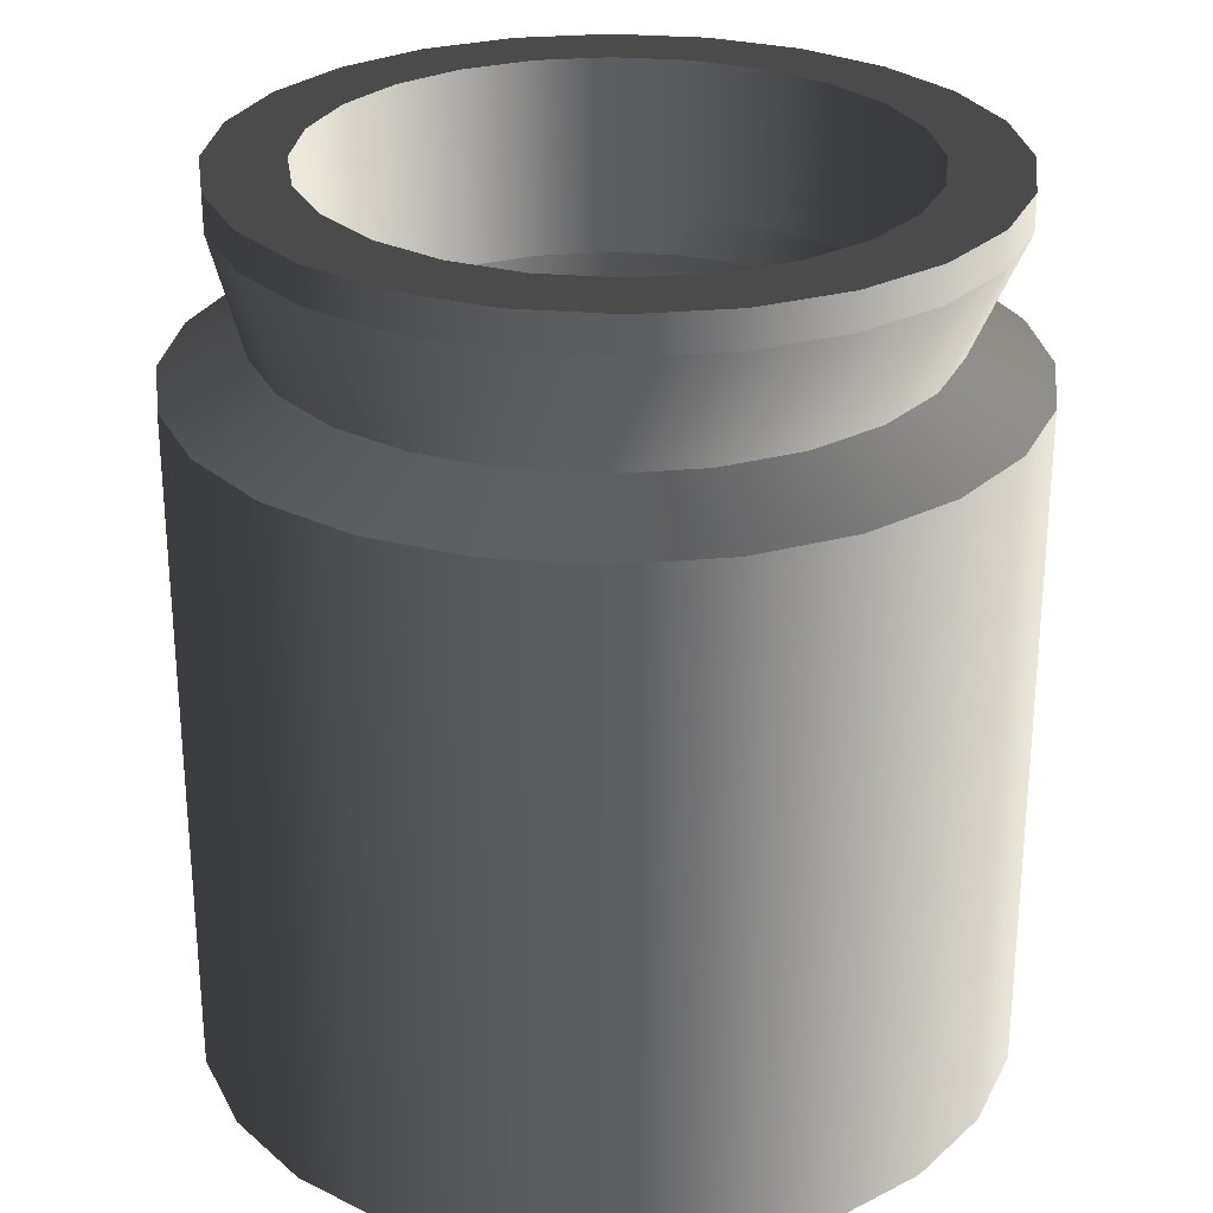
<metadata>
{"format":"obj","ext":"obj","renderer":"f3d","projection":"perspective","resolution":1024,"background":"white","views":[{"elev":27.3,"azim":-107.1,"up":"+Z"}]}
</metadata>
<code>
v -0.02347 -0.07854 -0.08968
v 0.01895 -0.07976 -0.08968
v -0.002343 -0.08194 -0.08968
v 0.03894 -0.07214 -0.08968
v -0.002343 -0.08194 0.04968
v -0.02347 -0.07854 0.04968
v -0.043 -0.06979 -0.08968
v 0.01895 -0.07976 0.04968
v -0.043 -0.06979 0.04968
v 0.05629 -0.0596 -0.08968
v 0.03894 -0.07214 0.04968
v -0.00187 -0.06541 0.05788
v -0.01874 -0.0627 0.05788
v -0.0596 -0.05629 0.04968
v -0.0596 -0.05629 -0.08968
v 0.01512 -0.06367 0.05788
v -0.03433 -0.05571 0.05788
v 0.06979 -0.043 -0.08968
v 0.05629 -0.0596 0.04968
v 0.03109 -0.05758 0.05788
v -0.003763 -0.07503 0.08247
v -0.02307 -0.07198 0.08247
v -0.04092 -0.06413 0.08247
v -0.07214 -0.03894 -0.08968
v -0.04758 -0.04493 0.05788
v 0.06979 -0.043 0.04968
v 0.01569 -0.07307 0.08247
v -0.05609 -0.05202 0.08247
v -0.07214 -0.03894 0.04968
v 0.07854 -0.02347 -0.08968
v 0.07854 -0.02347 0.04968
v 0.04493 -0.04757 0.05788
v 0.03397 -0.06623 0.08247
v -0.02307 -0.07198 0.08968
v -0.003763 -0.07503 0.08968
v -0.04092 -0.06413 0.08968
v -0.05609 -0.05202 0.08968
v -0.07976 -0.01895 -0.08968
v -0.05758 -0.03109 0.05788
v 0.05571 -0.03433 0.05788
v 0.01569 -0.07307 0.08968
v -0.06754 -0.03646 0.08247
v -0.07976 -0.01895 0.04968
v 0.08194 -0.002342 -0.08968
v 0.08194 -0.002342 0.04968
v 0.0627 -0.01874 0.05788
v 0.06216 -0.0401 0.08247
v 0.04981 -0.05499 0.08247
v 0.03397 -0.06623 0.08968
v -0.003326 -0.05946 0.08968
v -0.06754 -0.03646 0.08968
v -0.08194 0.002343 -0.08968
v -0.06367 -0.01512 0.05788
v 0.07015 -0.02259 0.08247
v 0.04981 -0.05499 0.08968
v -0.01869 -0.05704 0.08968
v -0.03286 -0.05081 0.08968
v -0.07451 -0.01853 0.08247
v -0.08194 0.002343 0.04968
v 0.07976 0.01895 -0.08968
v 0.07976 0.01895 0.04968
v 0.06541 -0.00187 0.05788
v 0.07326 -0.003638 0.08247
v 0.06216 -0.0401 0.08968
v 0.07015 -0.02259 0.08968
v -0.01869 -0.05704 0.05788
v 0.01215 -0.0579 0.08968
v -0.04486 -0.04122 0.08968
v -0.07451 -0.01853 0.08968
v -0.07854 0.02347 -0.08968
v -0.06541 0.00187 0.05788
v 0.07326 -0.003638 0.08968
v -0.003326 -0.05946 0.05788
v -0.03286 -0.05081 0.05788
v 0.02667 -0.05247 0.08968
v -0.04486 -0.04122 0.05788
v -0.05389 -0.02896 0.08968
v -0.07651 0.000564 0.08247
v -0.07854 0.02347 0.04968
v -0.0627 0.01874 0.05788
v 0.07214 0.03894 -0.08968
v 0.07214 0.03894 0.04968
v 0.06367 0.01512 0.05788
v 0.07126 0.01545 0.08247
v 0.07126 0.01545 0.08968
v 0.04896 -0.03182 0.08968
v 0.05525 -0.01805 0.08968
v -0.003326 -0.05946 0.04968
v -0.01697 -0.05475 0.04968
v -0.01869 -0.05704 0.04968
v -0.03103 -0.04857 0.04968
v 0.01215 -0.0579 0.05788
v -0.05936 -0.01486 0.08968
v -0.07651 0.000564 0.08968
v -0.06979 0.043 -0.08968
v 0.05758 0.03109 0.05788
v 0.05769 -0.003184 0.08968
v 0.03922 -0.04357 0.08968
v 0.01215 -0.0579 0.04968
v -0.001714 -0.05716 0.04968
v -0.03286 -0.05081 0.04968
v -0.04291 -0.03908 0.04968
v 0.02667 -0.05247 0.05788
v -0.05389 -0.02896 0.05788
v -0.0734 0.01951 0.08247
v -0.05571 0.03433 0.05788
v -0.06979 0.043 0.04968
v 0.0596 0.05629 -0.08968
v 0.0596 0.05629 0.04968
v 0.04757 0.04493 0.05788
v 0.0643 0.03339 0.08247
v 0.0643 0.03339 0.08968
v 0.05612 0.01179 0.08968
v 0.04896 -0.03182 0.05788
v 0.05525 -0.01805 0.05788
v 0.05769 -0.003184 0.05788
v -0.01972 -0.07294 0.03541
v -0.03657 -0.06494 0.03541
v -0.0508 -0.05267 0.03541
v -0.04486 -0.04122 0.04968
v -0.05183 -0.02697 0.04968
v 0.02667 -0.05247 0.04968
v 0.01366 -0.05561 0.04968
v -0.05389 -0.02896 0.04968
v -0.05936 -0.01486 0.05788
v -0.06093 0.00011 0.08968
v -0.0734 0.01951 0.08968
v -0.05629 0.0596 -0.08968
v 0.05284 0.04894 0.08247
v 0.05065 0.02588 0.08968
v 0.05612 0.01179 0.05788
v 0.03922 -0.04357 0.05788
v -0.001443 -0.07605 0.03541
v -0.06149 -0.03702 0.03541
v 0.03922 -0.04357 0.04968
v 0.02807 -0.05022 0.04968
v 0.01698 -0.07405 0.03541
v -0.05936 -0.01486 0.04968
v -0.05722 -0.01309 0.04968
v -0.05849 0.01498 0.08968
v -0.0654 0.03703 0.08247
v -0.04493 0.04757 0.05788
v -0.05629 0.0596 0.04968
v 0.043 0.06979 -0.08968
v 0.03433 0.05571 0.05788
v 0.05284 0.04894 0.08968
v 0.04161 0.03814 0.08968
v 0.05065 0.02588 0.05788
v 0.0405 -0.0414 0.04968
v 0.04896 -0.03182 0.04968
v 0.05012 -0.0298 0.04968
v 0.05525 -0.01805 0.04968
v 0.05632 -0.01623 0.04968
v 0.05769 -0.003184 0.04968
v 0.05872 -0.001598 0.04968
v -0.01972 -0.07294 -0.08034
v -0.001443 -0.07605 -0.08034
v -0.03657 -0.06494 -0.08034
v -0.06149 -0.03702 -0.08034
v -0.06795 -0.01907 0.03541
v 0.03425 -0.06708 0.03541
v -0.06093 0.00011 0.04968
v -0.05876 0.001643 0.04968
v -0.06093 0.00011 0.05788
v -0.05221 0.02875 0.08968
v -0.0654 0.03703 0.08968
v -0.03894 0.07214 0.04968
v -0.03894 0.07214 -0.08968
v 0.043 0.06979 0.04968
v 0.03767 0.06106 0.08247
v 0.04161 0.03814 0.05788
v 0.05612 0.01179 0.04968
v 0.05717 0.01314 0.04968
v 0.01698 -0.07405 -0.08034
v -0.0508 -0.05267 -0.08034
v -0.06795 -0.01907 -0.08034
v 0.04914 -0.05568 0.03541
v 0.03425 -0.06708 -0.08034
v -0.06979 -1.4e-05 0.03541
v -0.05849 0.01498 0.05788
v -0.05306 0.05191 0.08247
v -0.03109 0.05758 0.05788
v 0.02347 0.07854 -0.08968
v 0.01874 0.0627 0.05788
v 0.03767 0.06106 0.08968
v 0.02961 0.04773 0.08968
v 0.05065 0.02588 0.04968
v 0.05178 0.02702 0.04968
v 0.06067 -0.04067 0.03541
v 0.06809 -0.02312 0.03541
v 0.07096 -0.004205 0.03541
v 0.04914 -0.05568 -0.08034
v 0.06067 -0.04067 -0.08034
v 0.06809 -0.02312 -0.08034
v -0.06979 -1.4e-05 -0.08034
v -0.05849 0.01498 0.04968
v -0.05636 0.01627 0.04968
v -0.05221 0.02875 0.05788
v -0.04247 0.04049 0.08968
v -0.05306 0.05191 0.08968
v -0.03721 0.06316 0.08247
v -0.01895 0.07976 0.04968
v -0.01512 0.06367 0.05788
v -0.01895 0.07976 -0.08968
v 0.02347 0.07854 0.04968
v 0.01983 0.06891 0.08247
v 0.01544 0.05396 0.08968
v 0.02961 0.04773 0.05788
v 0.04161 0.03814 0.04968
v 0.04287 0.03912 0.04968
v 0.06912 0.01485 0.03541
v 0.07096 -0.004205 -0.08034
v -0.06692 0.0189 -0.08034
v -0.06692 0.0189 0.03541
v -0.05221 0.02875 0.04968
v -0.05016 0.02984 0.04968
v -0.03721 0.06316 0.08968
v -0.01894 0.06999 0.08247
v 0.002342 0.08194 -0.08968
v 0.001869 0.06541 0.05788
v 0.01983 0.06891 0.08968
v 8.1e-05 0.05639 0.08968
v 0.02961 0.04773 0.04968
v 0.03098 0.04861 0.04968
v 0.06266 0.0328 0.03541
v 0.06912 0.01485 -0.08034
v -0.04247 0.04049 0.04968
v -0.04054 0.04144 0.04968
v -0.04247 0.04049 0.05788
v -0.02992 0.0494 0.08968
v -0.0154 0.05483 0.08968
v -0.01894 0.06999 0.08968
v 0.002342 0.08194 0.04968
v 0.000518 0.07195 0.08247
v 0.01544 0.05396 0.05788
v 0.01544 0.05396 0.04968
v 0.01693 0.05479 0.04968
v 0.05197 0.04845 0.03541
v -0.05949 0.03645 -0.08034
v 0.06266 0.0328 -0.08034
v -0.05949 0.03645 0.03541
v -0.02992 0.0494 0.05788
v 0.000518 0.07195 0.08968
v 8.1e-05 0.05639 0.05788
v 0.03774 0.06072 0.03541
v -0.04797 0.05146 0.03541
v -0.0154 0.05483 0.05788
v 8.1e-05 0.05639 0.04968
v 0.001672 0.0572 0.04968
v 0.0209 0.06872 0.03541
v 0.05197 0.04845 -0.08034
v 0.03774 0.06072 -0.08034
v -0.04797 0.05146 -0.08034
v -0.02992 0.0494 0.04968
v -0.02811 0.05026 0.04968
v -0.0154 0.05483 0.04968
v -0.01371 0.05565 0.04968
v 0.0209 0.06872 -0.08034
v -0.03307 0.06286 0.03541
v -0.01581 0.06983 0.03541
v 0.002614 0.07183 0.03541
v 0.002614 0.07183 -0.08034
v -0.03307 0.06286 -0.08034
v -0.01581 0.06983 -0.08034
g mesh1_mesh1-geometry
f 1 2 3
f 2 1 4
f 2 5 3
f 3 6 1
f 4 1 7
f 4 8 2
f 5 2 8
f 6 3 5
f 9 1 6
f 1 9 7
f 4 7 10
f 8 4 11
f 8 12 5
f 12 6 5
f 13 9 6
f 14 7 9
f 10 7 15
f 10 11 4
f 11 16 8
f 12 8 16
f 6 12 13
f 9 13 17
f 7 14 15
f 17 14 9
f 10 15 18
f 11 10 19
f 16 11 20
f 21 12 16
f 22 13 12
f 23 17 13
f 14 24 15
f 14 17 25
f 18 15 24
f 26 10 18
f 10 26 19
f 19 20 11
f 16 20 27
f 22 12 21
f 21 16 27
f 23 13 22
f 28 17 23
f 24 14 29
f 28 25 17
f 25 29 14
f 18 24 30
f 18 31 26
f 26 32 19
f 20 19 32
f 27 20 33
f 21 34 22
f 27 35 21
f 22 36 23
f 23 37 28
f 29 38 24
f 28 39 25
f 29 25 39
f 30 24 38
f 31 18 30
f 31 40 26
f 32 26 40
f 20 32 33
f 33 41 27
f 34 21 35
f 36 22 34
f 35 27 41
f 37 23 36
f 37 42 28
f 38 29 43
f 42 39 28
f 39 43 29
f 30 38 44
f 30 45 31
f 40 31 46
f 47 32 40
f 33 32 48
f 41 33 49
f 41 34 35
f 34 49 36
f 50 37 36
f 42 37 51
f 43 52 38
f 42 53 39
f 43 39 53
f 44 38 52
f 45 30 44
f 45 46 31
f 54 40 46
f 48 32 47
f 47 40 54
f 48 49 33
f 34 41 49
f 36 49 55
f 37 50 56
f 36 55 50
f 37 57 51
f 51 58 42
f 52 43 59
f 58 53 42
f 53 59 43
f 44 52 60
f 44 61 45
f 46 45 62
f 54 46 63
f 64 48 47
f 65 47 54
f 49 48 55
f 50 66 56
f 37 56 57
f 50 55 67
f 51 57 68
f 58 51 69
f 59 70 52
f 58 71 53
f 59 53 71
f 60 52 70
f 61 44 60
f 61 62 45
f 63 46 62
f 72 54 63
f 48 64 55
f 47 65 64
f 54 72 65
f 66 50 73
f 74 56 66
f 56 74 57
f 67 55 75
f 67 73 50
f 57 76 68
f 51 68 77
f 51 77 69
f 69 78 58
f 70 59 79
f 78 71 58
f 80 59 71
f 60 70 81
f 60 82 61
f 62 61 83
f 63 62 84
f 63 85 72
f 75 55 64
f 86 64 65
f 87 65 72
f 73 88 66
f 66 73 89
f 66 90 74
f 74 66 91
f 76 57 74
f 75 92 67
f 73 67 92
f 76 77 68
f 69 77 93
f 78 69 94
f 59 80 79
f 79 95 70
f 78 80 71
f 81 70 95
f 82 60 81
f 96 61 82
f 61 96 83
f 84 62 83
f 85 63 84
f 97 72 85
f 75 64 98
f 98 64 86
f 86 65 87
f 87 72 97
f 90 66 88
f 88 73 99
f 100 89 73
f 89 91 66
f 101 74 90
f 91 102 74
f 74 101 76
f 76 74 102
f 92 75 103
f 92 99 73
f 73 92 100
f 77 76 104
f 104 93 77
f 69 93 94
f 94 105 78
f 106 79 80
f 95 79 107
f 105 80 78
f 81 95 108
f 81 109 82
f 82 110 96
f 111 83 96
f 84 83 111
f 84 112 85
f 97 85 113
f 98 103 75
f 114 98 86
f 115 86 87
f 116 87 97
f 100 117 89
f 89 118 91
f 91 119 102
f 120 76 101
f 102 121 76
f 103 122 92
f 92 103 123
f 99 92 122
f 123 100 92
f 104 76 124
f 104 76 121
f 93 104 125
f 94 93 126
f 105 94 127
f 79 106 107
f 105 106 80
f 107 128 95
f 108 95 128
f 109 81 108
f 110 82 109
f 129 96 110
f 111 96 129
f 112 84 111
f 130 85 112
f 113 85 130
f 131 97 113
f 103 98 132
f 98 114 132
f 86 115 114
f 87 116 115
f 97 131 116
f 117 118 89
f 133 117 100
f 118 119 91
f 102 119 134
f 120 124 76
f 102 134 121
f 122 103 135
f 136 123 103
f 137 100 123
f 124 138 104
f 121 139 104
f 125 104 138
f 125 104 139
f 125 126 93
f 94 126 140
f 94 140 127
f 127 141 105
f 142 107 106
f 141 106 105
f 128 107 143
f 108 128 144
f 144 109 108
f 109 145 110
f 145 129 110
f 146 111 129
f 111 146 112
f 130 112 147
f 148 113 130
f 113 148 131
f 132 135 103
f 103 132 136
f 132 114 135
f 132 114 149
f 114 115 150
f 114 115 151
f 115 116 152
f 115 116 153
f 116 131 154
f 116 131 155
f 117 156 118
f 133 157 117
f 137 133 100
f 118 158 119
f 134 119 159
f 134 160 121
f 161 123 136
f 161 137 123
f 121 160 139
f 138 162 125
f 139 163 125
f 126 125 164
f 164 140 126
f 127 140 165
f 141 127 166
f 107 142 143
f 141 142 106
f 167 128 143
f 144 128 168
f 109 144 169
f 145 109 169
f 145 170 129
f 170 146 129
f 147 112 146
f 171 130 147
f 130 171 148
f 131 148 172
f 131 148 173
f 149 136 132
f 150 135 114
f 151 149 114
f 152 150 115
f 153 151 115
f 154 152 116
f 155 153 116
f 172 154 131
f 173 155 131
f 158 118 156
f 156 117 157
f 157 133 174
f 137 174 133
f 175 119 158
f 175 159 119
f 159 176 134
f 160 134 176
f 177 161 136
f 161 178 137
f 160 179 139
f 164 125 162
f 164 125 163
f 139 179 163
f 140 164 180
f 180 165 140
f 127 165 166
f 166 181 141
f 182 143 142
f 181 142 141
f 128 167 168
f 143 182 167
f 144 168 183
f 183 169 144
f 169 184 145
f 184 170 145
f 146 170 185
f 147 146 186
f 186 171 147
f 148 171 187
f 148 171 188
f 187 172 148
f 188 173 148
f 177 136 149
f 189 149 151
f 190 151 153
f 155 191 153
f 173 191 155
f 158 156 178
f 157 174 156
f 174 137 178
f 175 158 192
f 159 175 193
f 176 159 194
f 176 195 160
f 177 192 161
f 178 161 192
f 179 160 195
f 162 196 164
f 163 197 164
f 163 179 197
f 180 164 196
f 180 164 197
f 165 180 198
f 166 165 199
f 181 166 200
f 142 201 182
f 181 201 142
f 202 168 167
f 203 167 182
f 183 168 204
f 169 183 205
f 184 169 205
f 184 206 170
f 206 185 170
f 207 146 185
f 186 146 207
f 171 186 208
f 209 187 171
f 210 188 171
f 188 211 173
f 177 149 189
f 189 151 190
f 191 190 153
f 211 191 173
f 178 156 174
f 192 158 178
f 193 175 192
f 194 159 193
f 212 176 194
f 195 176 212
f 177 189 192
f 195 213 179
f 179 214 197
f 196 215 180
f 197 216 180
f 198 180 215
f 198 180 216
f 198 199 165
f 166 199 200
f 217 181 200
f 201 218 182
f 181 217 201
f 168 202 204
f 167 203 202
f 182 218 203
f 183 204 219
f 219 205 183
f 205 220 184
f 220 206 184
f 185 206 221
f 207 185 222
f 207 208 186
f 208 223 171
f 208 224 171
f 209 171 223
f 225 188 210
f 210 171 224
f 225 211 188
f 189 190 193
f 190 191 194
f 191 211 212
f 193 192 189
f 194 193 190
f 212 194 191
f 226 195 212
f 214 179 213
f 213 195 226
f 197 214 216
f 215 227 198
f 216 228 198
f 199 198 229
f 200 199 230
f 200 231 217
f 201 232 218
f 232 201 217
f 233 204 202
f 220 202 203
f 218 234 203
f 204 233 219
f 205 219 233
f 220 205 233
f 234 206 220
f 234 221 206
f 217 185 221
f 217 222 185
f 222 235 207
f 208 207 235
f 223 208 236
f 224 208 237
f 225 210 238
f 238 210 224
f 211 225 226
f 226 212 211
f 213 239 214
f 240 213 226
f 214 241 216
f 229 198 227
f 229 198 228
f 216 241 228
f 242 199 229
f 199 242 230
f 200 230 231
f 217 231 222
f 243 218 232
f 217 221 232
f 202 220 233
f 203 234 220
f 218 243 234
f 221 234 243
f 235 222 244
f 235 236 208
f 235 237 208
f 224 237 245
f 225 238 240
f 238 224 245
f 240 226 225
f 241 214 239
f 239 213 240
f 229 227 242
f 229 228 242
f 228 241 246
f 247 230 242
f 230 247 231
f 231 244 222
f 232 221 243
f 244 248 235
f 244 249 235
f 236 235 248
f 237 235 249
f 245 237 250
f 251 240 238
f 245 252 238
f 239 253 241
f 251 239 240
f 254 242 227
f 255 242 228
f 246 241 253
f 255 228 246
f 242 254 247
f 242 255 247
f 244 231 247
f 248 244 256
f 249 244 257
f 237 249 250
f 250 258 245
f 251 238 252
f 252 245 258
f 253 239 251
f 246 253 259
f 255 246 259
f 256 247 254
f 257 247 255
f 247 256 244
f 247 257 244
f 249 257 260
f 250 249 261
f 258 250 262
f 252 253 251
f 258 263 252
f 263 259 253
f 257 255 259
f 257 259 260
f 249 260 261
f 261 262 250
f 262 264 258
f 263 253 252
f 264 263 258
f 259 263 260
f 260 264 261
f 262 261 264
f 264 260 263
g mesh1_mesh1-geometry
f 3 2 1
f 4 1 2
f 3 5 2
f 1 6 3
f 7 1 4
f 2 8 4
f 8 2 5
f 5 3 6
f 6 1 9
f 7 9 1
f 10 7 4
f 11 4 8
f 5 12 8
f 5 6 12
f 6 9 13
f 9 7 14
f 15 7 10
f 4 11 10
f 8 16 11
f 16 8 12
f 13 12 6
f 17 13 9
f 15 14 7
f 9 14 17
f 18 15 10
f 19 10 11
f 20 11 16
f 16 12 21
f 12 13 22
f 13 17 23
f 15 24 14
f 25 17 14
f 24 15 18
f 18 10 26
f 19 26 10
f 11 20 19
f 27 20 16
f 21 12 22
f 27 16 21
f 22 13 23
f 23 17 28
f 29 14 24
f 17 25 28
f 14 29 25
f 30 24 18
f 26 31 18
f 19 32 26
f 32 19 20
f 33 20 27
f 22 34 21
f 21 35 27
f 23 36 22
f 28 37 23
f 24 38 29
f 25 39 28
f 39 25 29
f 38 24 30
f 30 18 31
f 26 40 31
f 40 26 32
f 33 32 20
f 27 41 33
f 35 21 34
f 34 22 36
f 41 27 35
f 36 23 37
f 28 42 37
f 43 29 38
f 28 39 42
f 29 43 39
f 44 38 30
f 31 45 30
f 46 31 40
f 40 32 47
f 48 32 33
f 49 33 41
f 35 34 41
f 36 49 34
f 36 37 50
f 51 37 42
f 38 52 43
f 39 53 42
f 53 39 43
f 52 38 44
f 44 30 45
f 31 46 45
f 46 40 54
f 47 32 48
f 54 40 47
f 33 49 48
f 49 41 34
f 55 49 36
f 56 50 37
f 50 55 36
f 51 57 37
f 42 58 51
f 59 43 52
f 42 53 58
f 43 59 53
f 60 52 44
f 45 61 44
f 62 45 46
f 63 46 54
f 47 48 64
f 54 47 65
f 55 48 49
f 56 66 50
f 57 56 37
f 67 55 50
f 68 57 51
f 69 51 58
f 52 70 59
f 53 71 58
f 71 53 59
f 70 52 60
f 60 44 61
f 45 62 61
f 62 46 63
f 63 54 72
f 55 64 48
f 64 65 47
f 65 72 54
f 73 50 66
f 66 56 74
f 57 74 56
f 75 55 67
f 50 73 67
f 68 76 57
f 77 68 51
f 69 77 51
f 58 78 69
f 79 59 70
f 58 71 78
f 71 59 80
f 81 70 60
f 61 82 60
f 83 61 62
f 84 62 63
f 72 85 63
f 64 55 75
f 65 64 86
f 72 65 87
f 66 88 73
f 89 73 66
f 74 90 66
f 91 66 74
f 74 57 76
f 67 92 75
f 92 67 73
f 68 77 76
f 93 77 69
f 94 69 78
f 79 80 59
f 70 95 79
f 71 80 78
f 95 70 81
f 81 60 82
f 82 61 96
f 83 96 61
f 83 62 84
f 84 63 85
f 85 72 97
f 98 64 75
f 86 64 98
f 87 65 86
f 97 72 87
f 88 66 90
f 99 73 88
f 73 89 100
f 66 91 89
f 90 74 101
f 74 102 91
f 76 101 74
f 102 74 76
f 103 75 92
f 73 99 92
f 100 92 73
f 104 76 77
f 77 93 104
f 94 93 69
f 78 105 94
f 80 79 106
f 107 79 95
f 78 80 105
f 108 95 81
f 82 109 81
f 96 110 82
f 96 83 111
f 111 83 84
f 85 112 84
f 113 85 97
f 75 103 98
f 86 98 114
f 87 86 115
f 97 87 116
f 89 117 100
f 91 118 89
f 102 119 91
f 101 76 120
f 76 121 102
f 92 122 103
f 123 103 92
f 122 92 99
f 92 100 123
f 124 76 104
f 121 76 104
f 125 104 93
f 126 93 94
f 127 94 105
f 107 106 79
f 80 106 105
f 95 128 107
f 128 95 108
f 108 81 109
f 109 82 110
f 110 96 129
f 129 96 111
f 111 84 112
f 112 85 130
f 130 85 113
f 113 97 131
f 132 98 103
f 132 114 98
f 114 115 86
f 115 116 87
f 116 131 97
f 89 118 117
f 100 117 133
f 91 119 118
f 134 119 102
f 76 124 120
f 121 134 102
f 135 103 122
f 103 123 136
f 123 100 137
f 104 138 124
f 104 139 121
f 138 104 125
f 139 104 125
f 93 126 125
f 140 126 94
f 127 140 94
f 105 141 127
f 106 107 142
f 105 106 141
f 143 107 128
f 144 128 108
f 108 109 144
f 110 145 109
f 110 129 145
f 129 111 146
f 112 146 111
f 147 112 130
f 130 113 148
f 131 148 113
f 103 135 132
f 136 132 103
f 135 114 132
f 149 114 132
f 150 115 114
f 151 115 114
f 152 116 115
f 153 116 115
f 154 131 116
f 155 131 116
f 118 156 117
f 117 157 133
f 100 133 137
f 119 158 118
f 159 119 134
f 121 160 134
f 136 123 161
f 123 137 161
f 139 160 121
f 125 162 138
f 125 163 139
f 164 125 126
f 126 140 164
f 165 140 127
f 166 127 141
f 143 142 107
f 106 142 141
f 143 128 167
f 168 128 144
f 169 144 109
f 169 109 145
f 129 170 145
f 129 146 170
f 146 112 147
f 147 130 171
f 148 171 130
f 172 148 131
f 173 148 131
f 132 136 149
f 114 135 150
f 114 149 151
f 115 150 152
f 115 151 153
f 116 152 154
f 116 153 155
f 131 154 172
f 131 155 173
f 156 118 158
f 157 117 156
f 174 133 157
f 133 174 137
f 158 119 175
f 119 159 175
f 134 176 159
f 176 134 160
f 136 161 177
f 137 178 161
f 139 179 160
f 162 125 164
f 163 125 164
f 163 179 139
f 180 164 140
f 140 165 180
f 166 165 127
f 141 181 166
f 142 143 182
f 141 142 181
f 168 167 128
f 167 182 143
f 183 168 144
f 144 169 183
f 145 184 169
f 145 170 184
f 185 170 146
f 186 146 147
f 147 171 186
f 187 171 148
f 188 171 148
f 148 172 187
f 148 173 188
f 149 136 177
f 151 149 189
f 153 151 190
f 153 191 155
f 155 191 173
f 178 156 158
f 156 174 157
f 178 137 174
f 192 158 175
f 193 175 159
f 194 159 176
f 160 195 176
f 161 192 177
f 192 161 178
f 195 160 179
f 164 196 162
f 164 197 163
f 197 179 163
f 196 164 180
f 197 164 180
f 198 180 165
f 199 165 166
f 200 166 181
f 182 201 142
f 142 201 181
f 167 168 202
f 182 167 203
f 204 168 183
f 205 183 169
f 205 169 184
f 170 206 184
f 170 185 206
f 185 146 207
f 207 146 186
f 208 186 171
f 171 187 209
f 171 188 210
f 173 211 188
f 189 149 177
f 190 151 189
f 153 190 191
f 173 191 211
f 174 156 178
f 178 158 192
f 192 175 193
f 193 159 194
f 194 176 212
f 212 176 195
f 192 189 177
f 179 213 195
f 197 214 179
f 180 215 196
f 180 216 197
f 215 180 198
f 216 180 198
f 165 199 198
f 200 199 166
f 200 181 217
f 182 218 201
f 201 217 181
f 204 202 168
f 202 203 167
f 203 218 182
f 219 204 183
f 183 205 219
f 184 220 205
f 184 206 220
f 221 206 185
f 222 185 207
f 186 208 207
f 171 223 208
f 171 224 208
f 223 171 209
f 210 188 225
f 224 171 210
f 188 211 225
f 193 190 189
f 194 191 190
f 212 211 191
f 189 192 193
f 190 193 194
f 191 194 212
f 212 195 226
f 213 179 214
f 226 195 213
f 216 214 197
f 198 227 215
f 198 228 216
f 229 198 199
f 230 199 200
f 217 231 200
f 218 232 201
f 217 201 232
f 202 204 233
f 203 202 220
f 203 234 218
f 219 233 204
f 233 219 205
f 233 205 220
f 220 206 234
f 206 221 234
f 221 185 217
f 185 222 217
f 207 235 222
f 235 207 208
f 236 208 223
f 237 208 224
f 238 210 225
f 224 210 238
f 226 225 211
f 211 212 226
f 214 239 213
f 226 213 240
f 216 241 214
f 227 198 229
f 228 198 229
f 228 241 216
f 229 199 242
f 230 242 199
f 231 230 200
f 222 231 217
f 232 218 243
f 232 221 217
f 233 220 202
f 220 234 203
f 234 243 218
f 243 234 221
f 244 222 235
f 208 236 235
f 208 237 235
f 245 237 224
f 240 238 225
f 245 224 238
f 225 226 240
f 239 214 241
f 240 213 239
f 242 227 229
f 242 228 229
f 246 241 228
f 242 230 247
f 231 247 230
f 222 244 231
f 243 221 232
f 235 248 244
f 235 249 244
f 248 235 236
f 249 235 237
f 250 237 245
f 238 240 251
f 238 252 245
f 241 253 239
f 240 239 251
f 227 242 254
f 228 242 255
f 253 241 246
f 246 228 255
f 247 254 242
f 247 255 242
f 247 231 244
f 256 244 248
f 257 244 249
f 250 249 237
f 245 258 250
f 252 238 251
f 258 245 252
f 251 239 253
f 259 253 246
f 259 246 255
f 254 247 256
f 255 247 257
f 244 256 247
f 244 257 247
f 260 257 249
f 261 249 250
f 262 250 258
f 251 253 252
f 252 263 258
f 253 259 263
f 259 255 257
f 260 259 257
f 261 260 249
f 250 262 261
f 258 264 262
f 252 253 263
f 258 263 264
f 260 263 259
f 261 264 260
f 264 261 262
f 263 260 264

</code>
